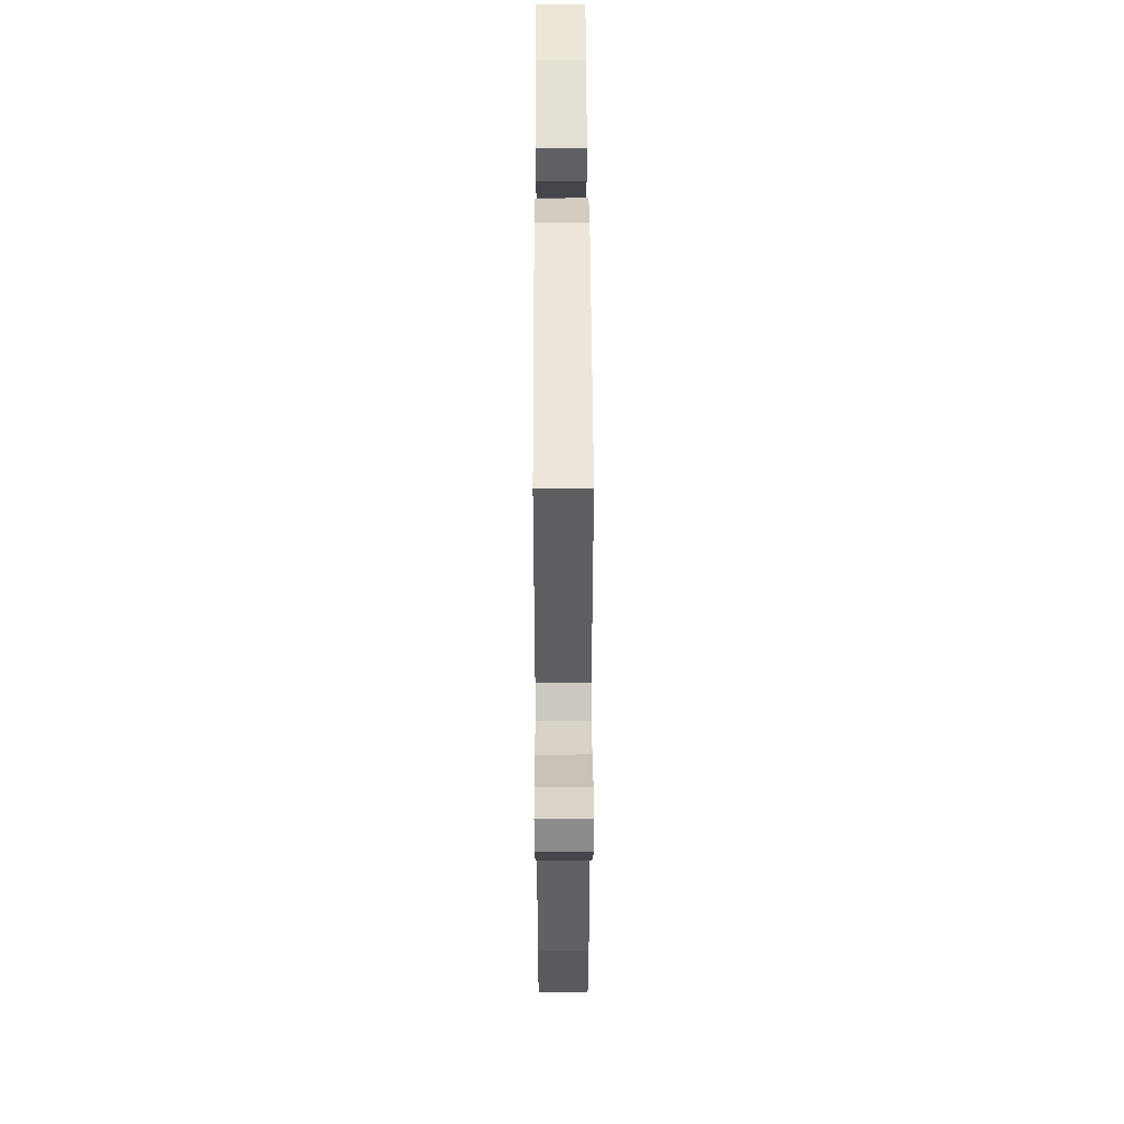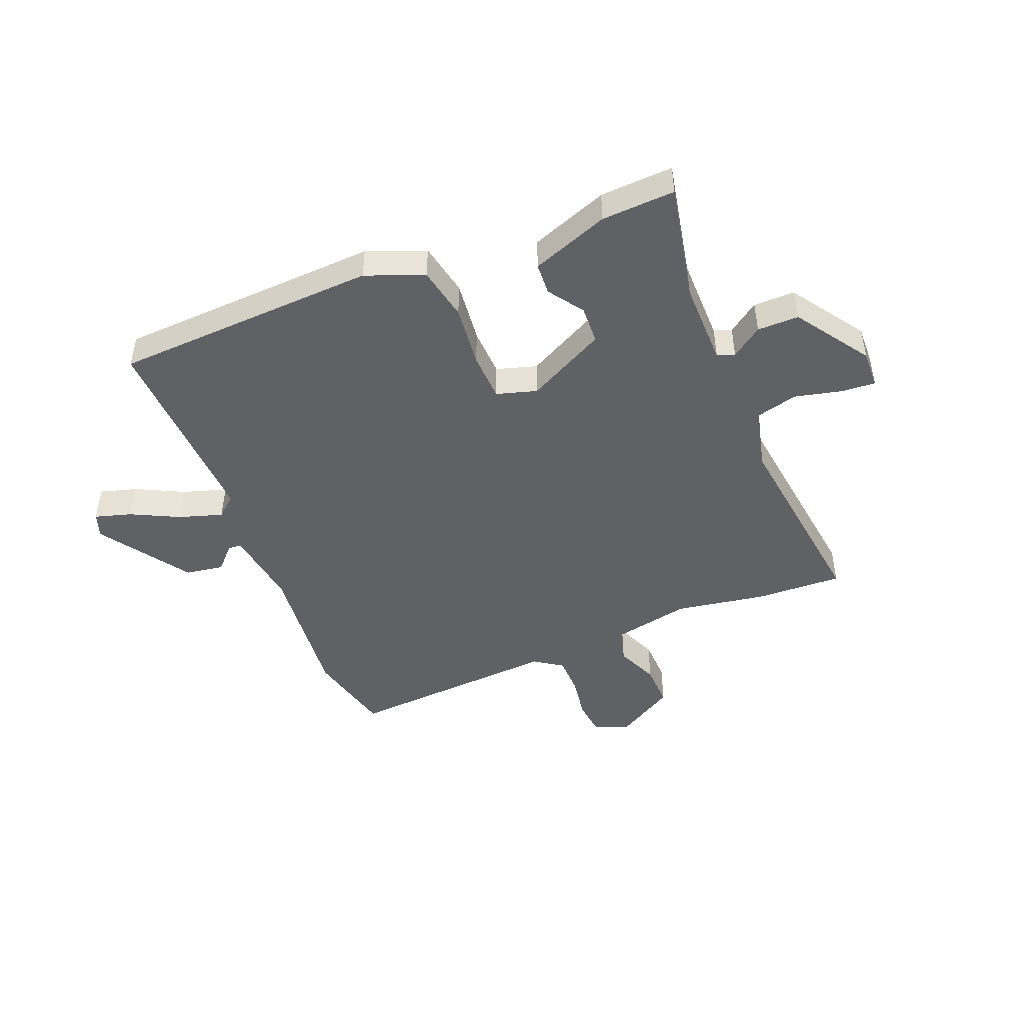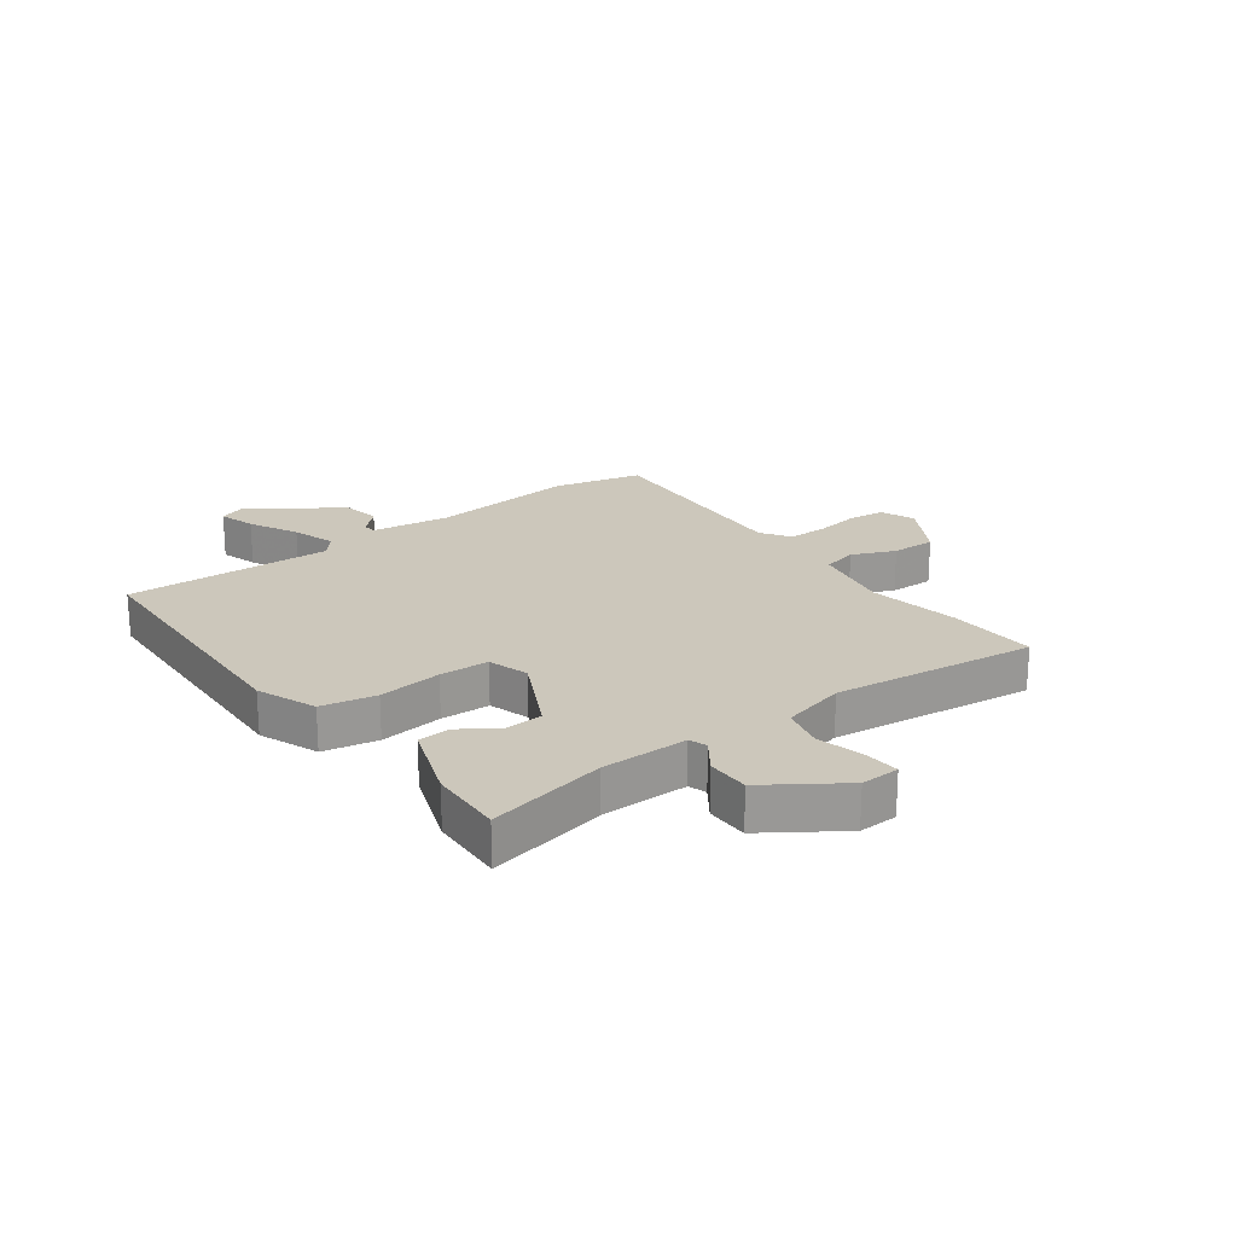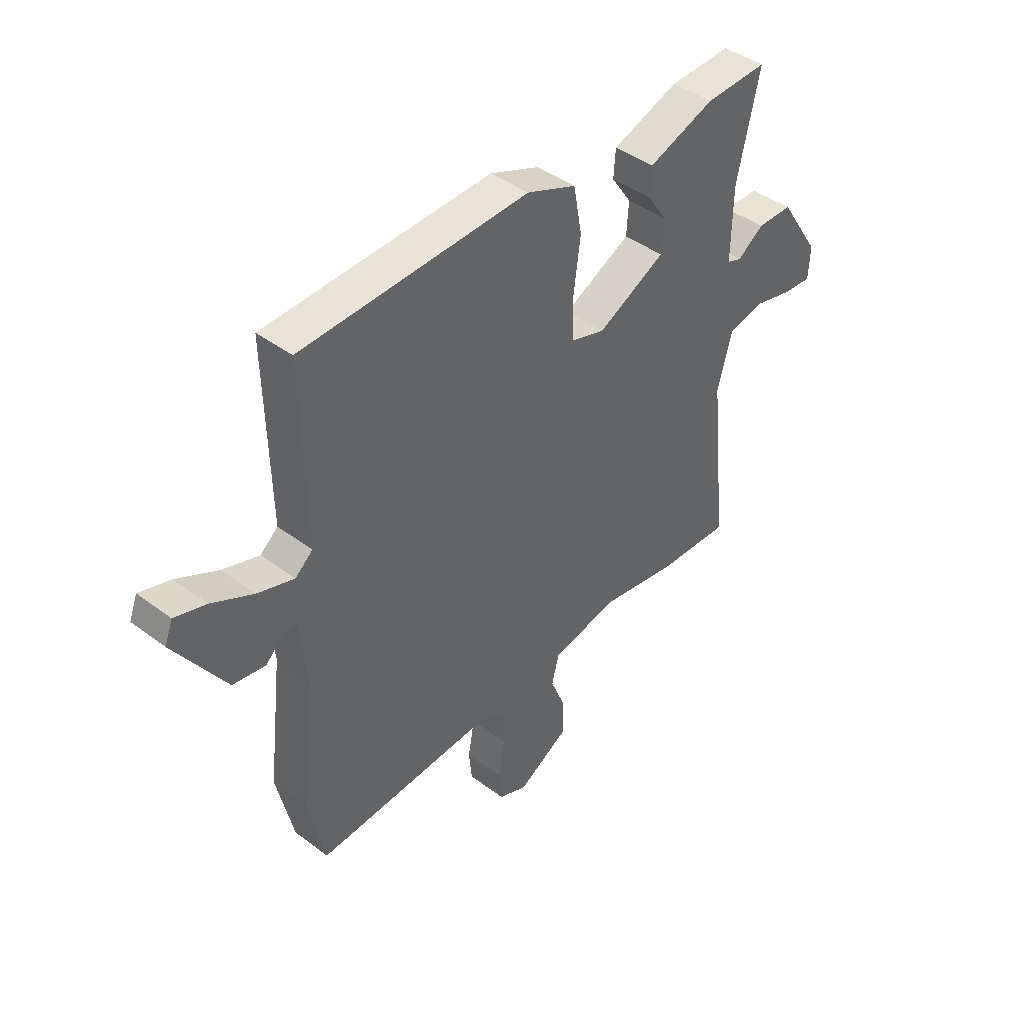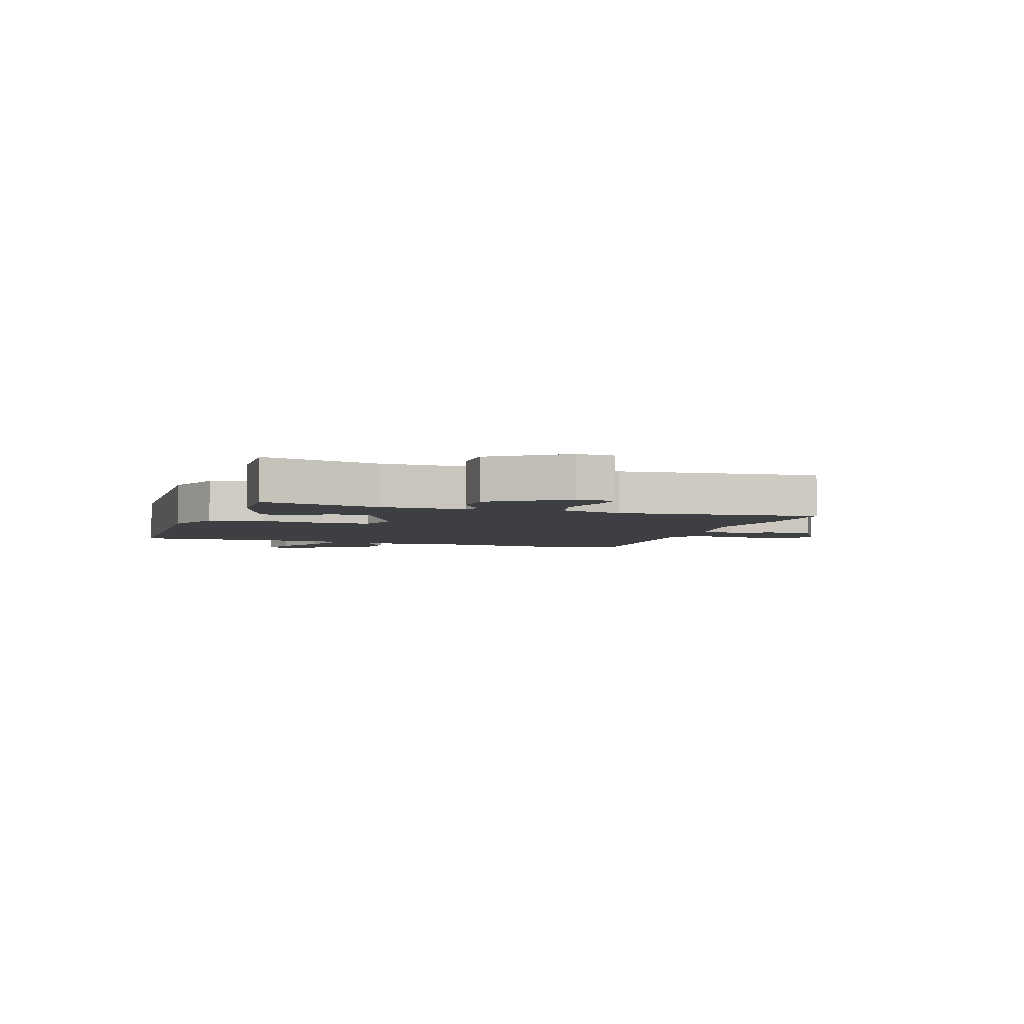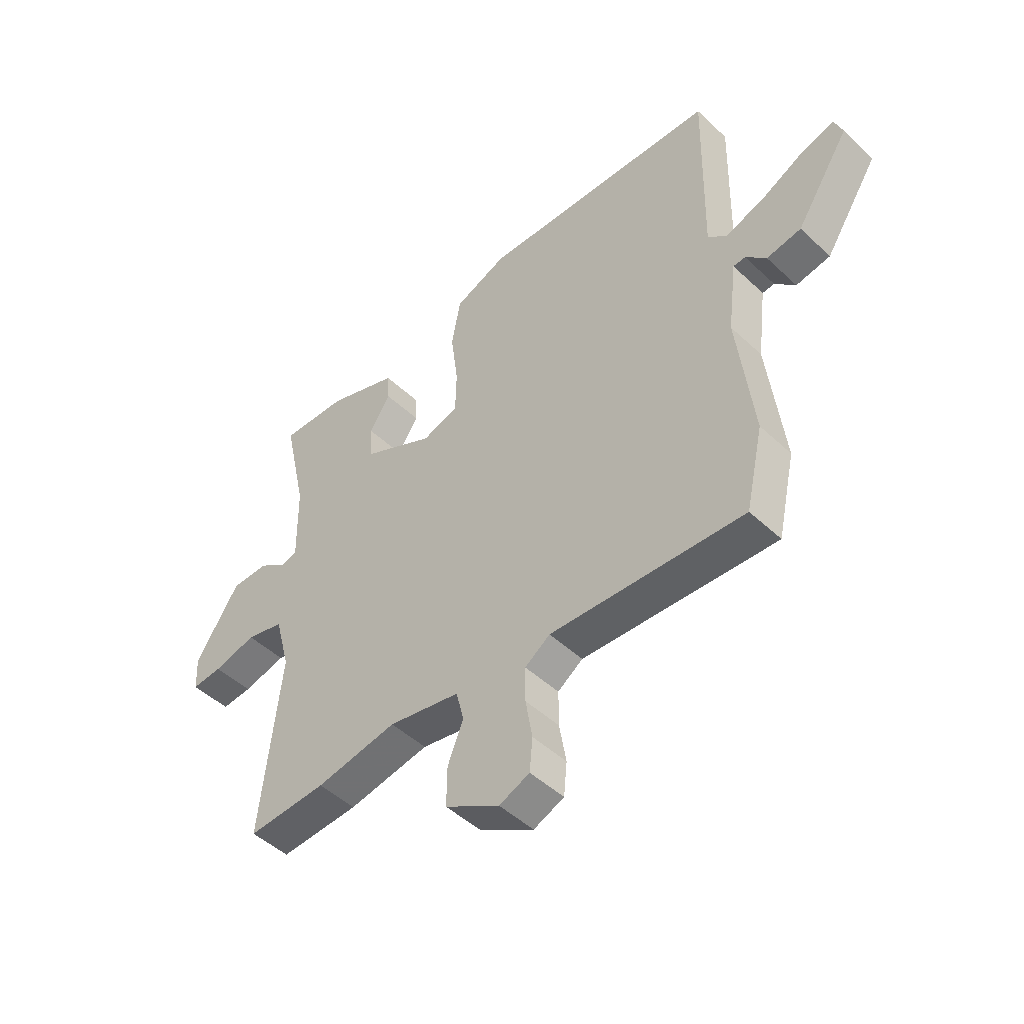
<metadata>
{"format":"obj","ext":"obj","renderer":"f3d","projection":"perspective","resolution":1024,"background":"white","views":[{"elev":46.9,"azim":-90.2,"up":"+Z"},{"elev":-46.8,"azim":23.0,"up":"+Y"},{"elev":21.7,"azim":54.2,"up":"+Y"},{"elev":42.9,"azim":-48.3,"up":"+Z"},{"elev":-4.2,"azim":72.1,"up":"+Y"},{"elev":-47.5,"azim":-136.5,"up":"+Z"}]}
</metadata>
<code>
v -0.498 0.07 -0.508
v -0.532 0.07 -0.356
v -0.502 0.07 -0.106
v -0.519 0.07 0.03
v -0.542 0.07 0.032
v -0.581 0.07 -0.007
v -0.647 0.07 0.005
v -0.749 0.07 0.161
v -0.733 0.07 0.203
v -0.67 0.07 0.183
v -0.587 0.07 0.14
v -0.513 0.07 0.115
v -0.477 0.07 0.145
v -0.484 0.07 0.497
v -0.026 0.07 0.51
v 0.074 0.07 0.469
v 0.091 0.07 0.376
v 0.077 0.07 0.268
v 0.079 0.07 0.184
v 0.148 0.07 0.162
v 0.286 0.07 0.23
v 0.29 0.07 0.296
v 0.249 0.07 0.357
v 0.253 0.07 0.412
v 0.388 0.07 0.459
v 0.515 0.07 0.463
v 0.47 0.07 0.261
v 0.468 0.07 0.114
v 0.498 0.07 0.103
v 0.552 0.07 0.14
v 0.624 0.07 0.139
v 0.708 0.07 0.011
v 0.705 0.07 -0.055
v 0.647 0.07 -0.05
v 0.565 0.07 -0.029
v 0.493 0.07 -0.046
v 0.464 0.07 -0.154
v 0.502 0.07 -0.5
v 0.351 0.07 -0.491
v 0.196 0.07 -0.462
v 0.059 0.07 -0.487
v 0.044 0.07 -0.546
v 0.074 0.07 -0.62
v 0.075 0.07 -0.695
v -0.029 0.07 -0.754
v -0.087 0.07 -0.729
v -0.093 0.07 -0.667
v -0.08 0.07 -0.591
v -0.08 0.07 -0.525
v -0.128 0.07 -0.491
v -0.498 0 -0.508
v -0.532 0 -0.356
v -0.502 0 -0.106
v -0.519 0 0.03
v -0.542 0 0.032
v -0.581 0 -0.007
v -0.647 0 0.005
v -0.749 0 0.161
v -0.733 0 0.203
v -0.67 0 0.183
v -0.587 0 0.14
v -0.513 0 0.115
v -0.477 0 0.145
v -0.484 0 0.497
v -0.026 0 0.51
v 0.074 0 0.469
v 0.091 0 0.376
v 0.077 0 0.268
v 0.079 0 0.184
v 0.148 0 0.162
v 0.286 0 0.23
v 0.29 0 0.296
v 0.249 0 0.357
v 0.253 0 0.412
v 0.388 0 0.459
v 0.515 0 0.463
v 0.47 0 0.261
v 0.468 0 0.114
v 0.498 0 0.103
v 0.552 0 0.14
v 0.624 0 0.139
v 0.708 0 0.011
v 0.705 0 -0.055
v 0.647 0 -0.05
v 0.565 0 -0.029
v 0.493 0 -0.046
v 0.464 0 -0.154
v 0.502 0 -0.5
v 0.351 0 -0.491
v 0.196 0 -0.462
v 0.059 0 -0.487
v 0.044 0 -0.546
v 0.074 0 -0.62
v 0.075 0 -0.695
v -0.029 0 -0.754
v -0.087 0 -0.729
v -0.093 0 -0.667
v -0.08 0 -0.591
v -0.08 0 -0.525
v -0.128 0 -0.491
f 46 47 48
f 45 46 48
f 44 45 48
f 43 44 48
f 42 43 48
f 41 42 48 49
f 37 38 39 40
f 36 37 40 41
f 33 34 35
f 32 33 35
f 31 32 35
f 30 31 35
f 29 30 35
f 28 29 35 36
f 25 26 27
f 24 25 27
f 23 24 27
f 22 23 27
f 21 22 27 28
f 41 49 50
f 36 41 50
f 28 36 50
f 21 28 50
f 20 21 50
f 16 17 18
f 15 16 18
f 14 15 18
f 13 14 18
f 9 10 11
f 8 9 11
f 7 8 11
f 6 7 11
f 5 6 11
f 4 5 11 12
f 13 18 19
f 12 13 19
f 4 12 19
f 3 4 19
f 19 20 50
f 3 19 50
f 2 3 50
f 1 2 50
f 98 97 96
f 98 96 95
f 98 95 94
f 98 94 93
f 98 93 92
f 99 98 92 91
f 90 89 88 87
f 91 90 87 86
f 85 84 83
f 85 83 82
f 85 82 81
f 85 81 80
f 85 80 79
f 86 85 79 78
f 77 76 75
f 77 75 74
f 77 74 73
f 77 73 72
f 78 77 72 71
f 100 99 91
f 100 91 86
f 100 86 78
f 100 78 71
f 100 71 70
f 68 67 66
f 68 66 65
f 68 65 64
f 68 64 63
f 61 60 59
f 61 59 58
f 61 58 57
f 61 57 56
f 61 56 55
f 62 61 55 54
f 69 68 63
f 69 63 62
f 69 62 54
f 69 54 53
f 100 70 69
f 100 69 53
f 100 53 52
f 100 52 51
f 1 51 52 2
f 2 52 53 3
f 3 53 54 4
f 4 54 55 5
f 5 55 56 6
f 6 56 57 7
f 7 57 58 8
f 8 58 59 9
f 9 59 60 10
f 10 60 61 11
f 11 61 62 12
f 12 62 63 13
f 13 63 64 14
f 14 64 65 15
f 15 65 66 16
f 16 66 67 17
f 17 67 68 18
f 18 68 69 19
f 19 69 70 20
f 20 70 71 21
f 21 71 72 22
f 22 72 73 23
f 23 73 74 24
f 24 74 75 25
f 25 75 76 26
f 26 76 77 27
f 27 77 78 28
f 28 78 79 29
f 29 79 80 30
f 30 80 81 31
f 31 81 82 32
f 32 82 83 33
f 33 83 84 34
f 34 84 85 35
f 35 85 86 36
f 36 86 87 37
f 37 87 88 38
f 38 88 89 39
f 39 89 90 40
f 40 90 91 41
f 41 91 92 42
f 42 92 93 43
f 43 93 94 44
f 44 94 95 45
f 45 95 96 46
f 46 96 97 47
f 47 97 98 48
f 48 98 99 49
f 49 99 100 50
f 50 100 51 1

</code>
